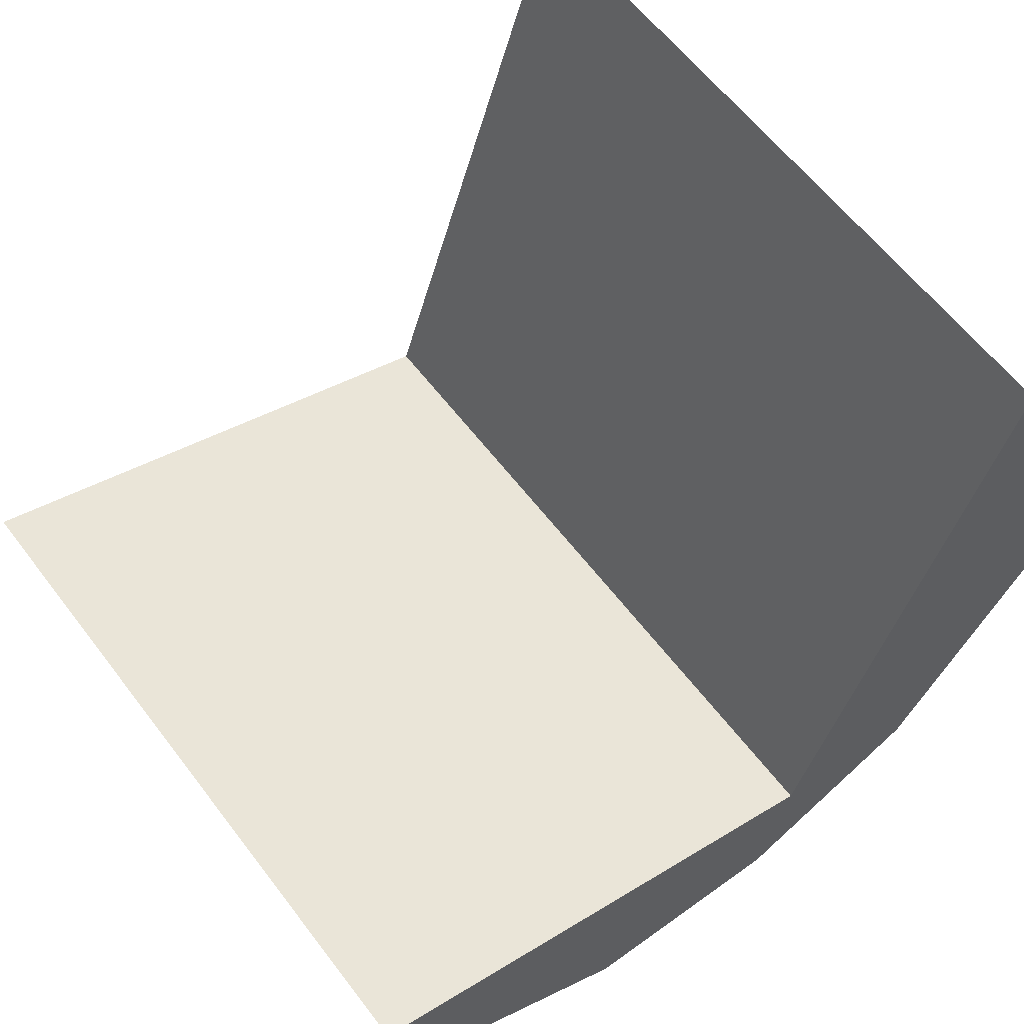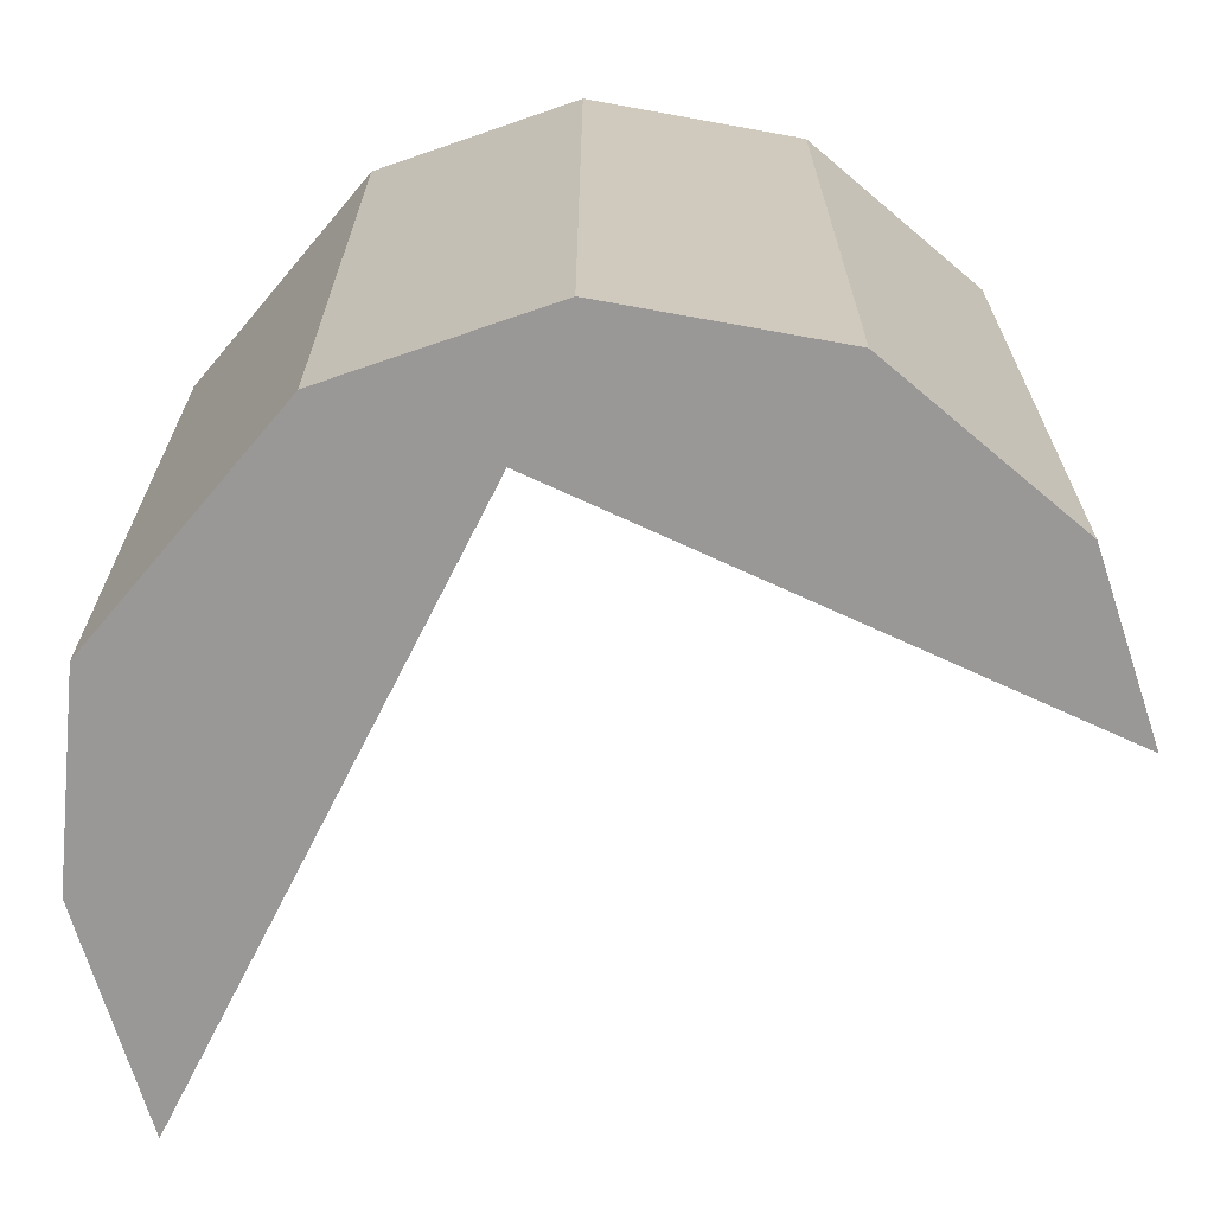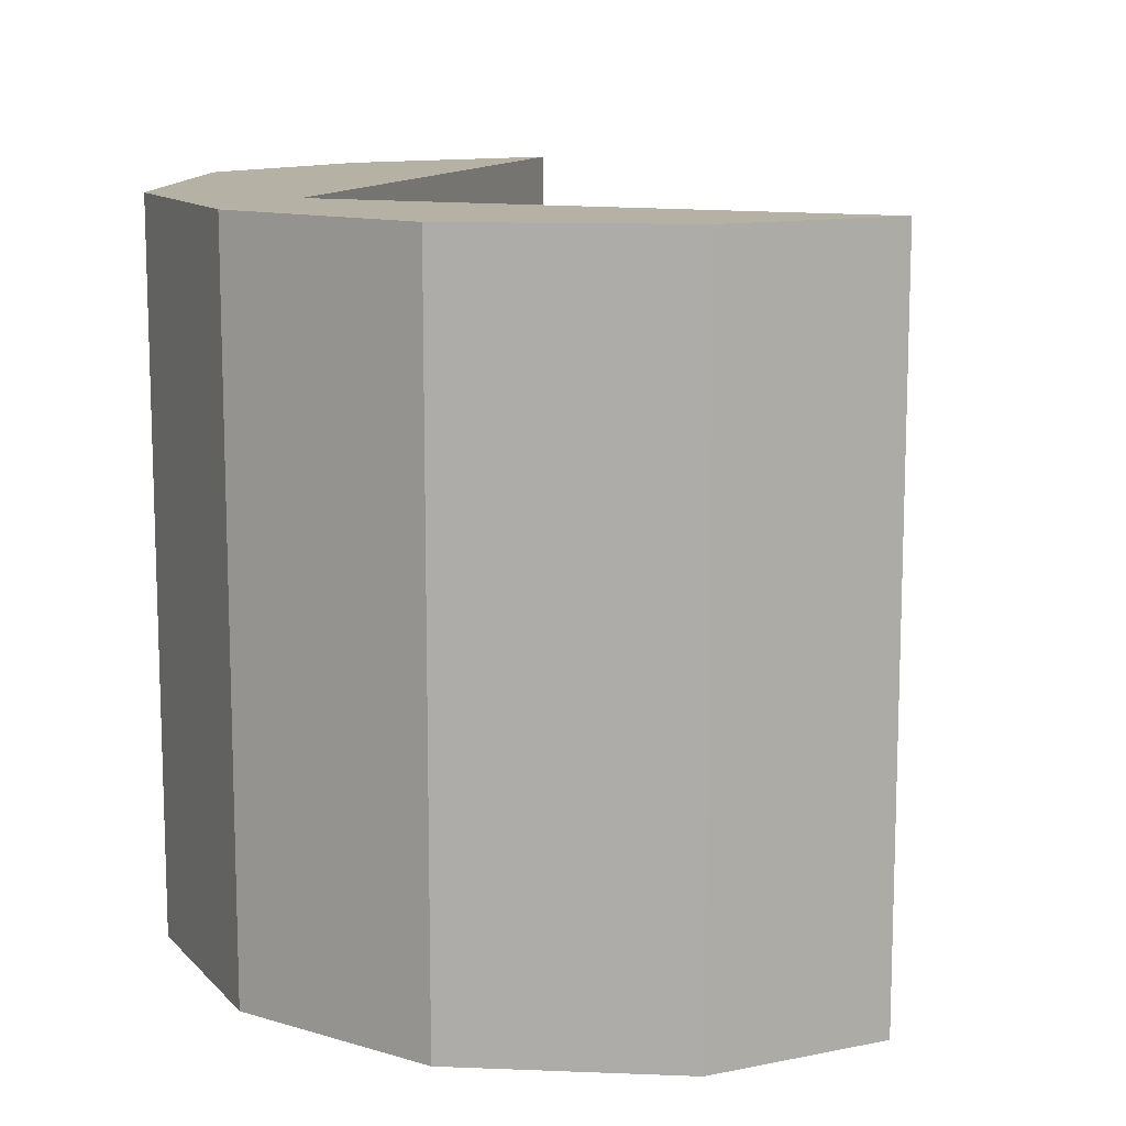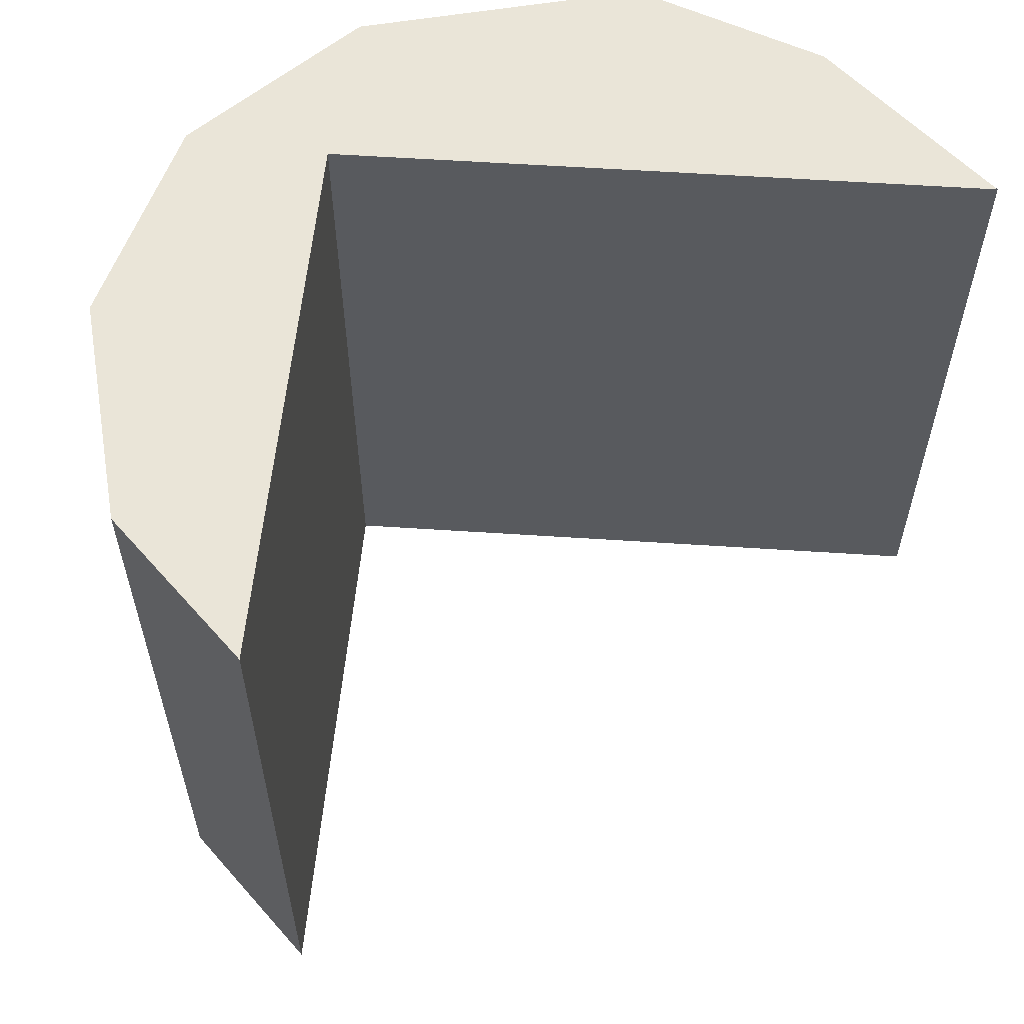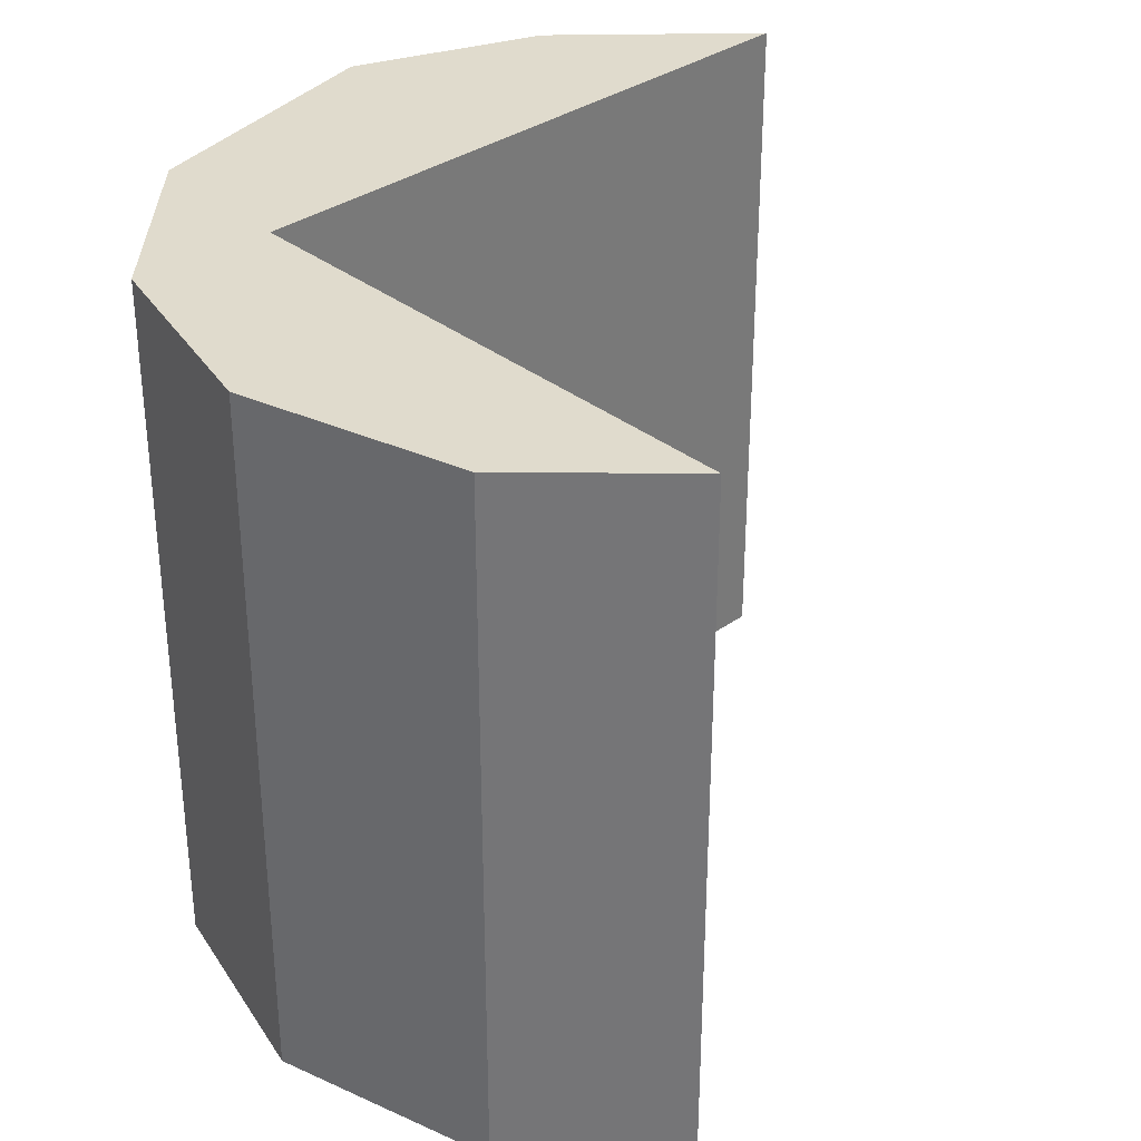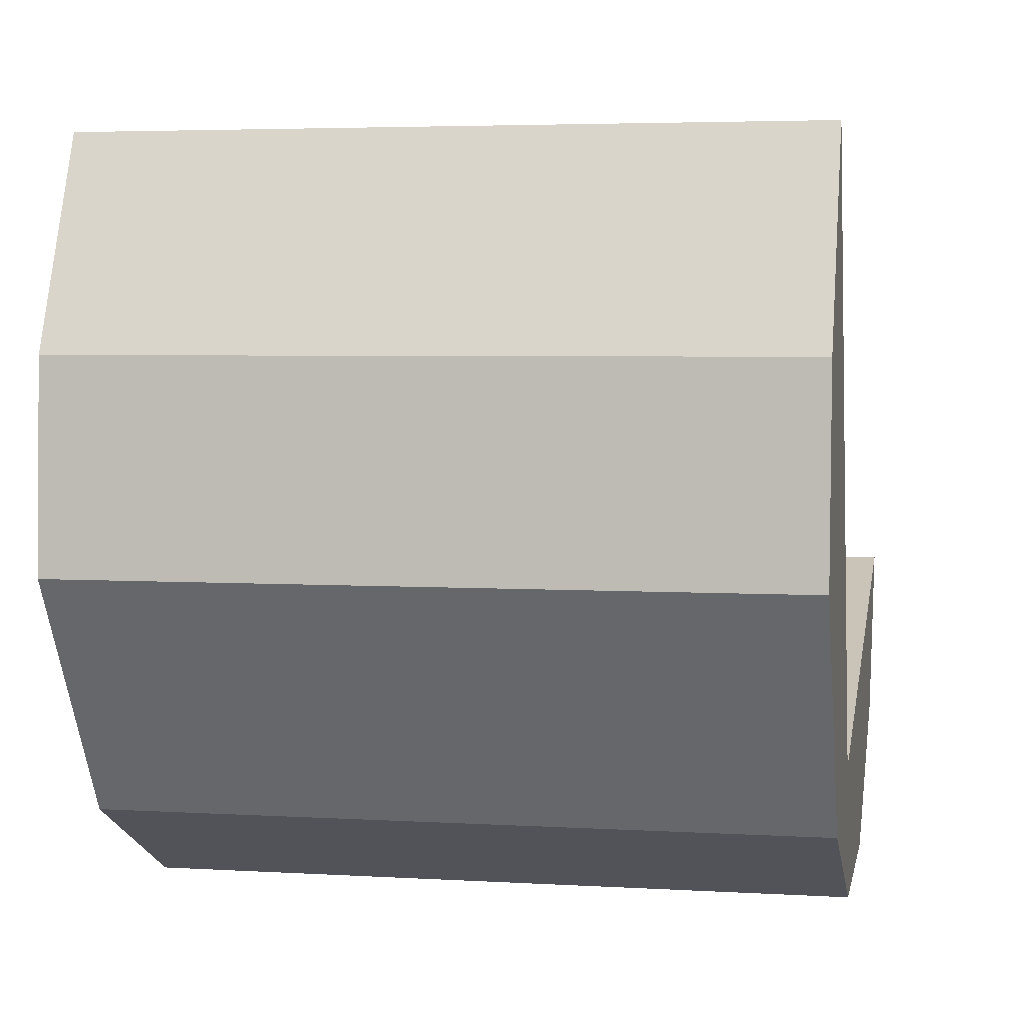
<metadata>
{"format":"obj","ext":"obj","renderer":"f3d","projection":"perspective","resolution":1024,"background":"white","views":[{"elev":60.3,"azim":-37.0,"up":"+Z"},{"elev":-68.6,"azim":171.7,"up":"+Y"},{"elev":12.0,"azim":-142.6,"up":"+Y"},{"elev":59.4,"azim":-67.7,"up":"+Y"},{"elev":33.3,"azim":-116.1,"up":"+Y"},{"elev":4.3,"azim":101.0,"up":"+Z"}]}
</metadata>
<code>
v  0 4.432 2.714e-16
v  1.733 4.432 -1.786
v  0.516 4.432 -1.026
v  3.284 4.432 -0.983
v  3.086 4.432 -1.833
v  4.277 4.432 -1.216
v  4.553 4.432 2.822
v  5.204 4.432 0.276
v  5.143 4.432 1.535
v  5.143 -9.399e-17 1.535
v  5.204 -1.69e-17 0.276
v  4.277 7.446e-17 -1.216
v  3.086 1.122e-16 -1.833
v  1.733 1.094e-16 -1.786
v  0.516 6.282e-17 -1.026
v  0 0 0
v  3.284 6.019e-17 -0.983
v  4.553 -1.728e-16 2.822
g defaultobject
f 1 2 3
f 2 1 4
f 2 4 5
f 5 4 6
f 6 4 7
f 6 7 8
f 8 7 9
f 10 8 9
f 8 10 11
f 11 6 8
f 6 11 12
f 12 5 6
f 5 12 13
f 13 2 5
f 2 13 14
f 14 3 2
f 3 14 15
f 15 1 3
f 1 15 16
f 16 4 1
f 4 16 17
f 17 7 4
f 7 17 18
f 18 9 7
f 9 18 10
f 15 14 16
f 17 16 14
f 13 17 14
f 12 17 13
f 18 17 12
f 11 18 12
f 10 18 11

</code>
